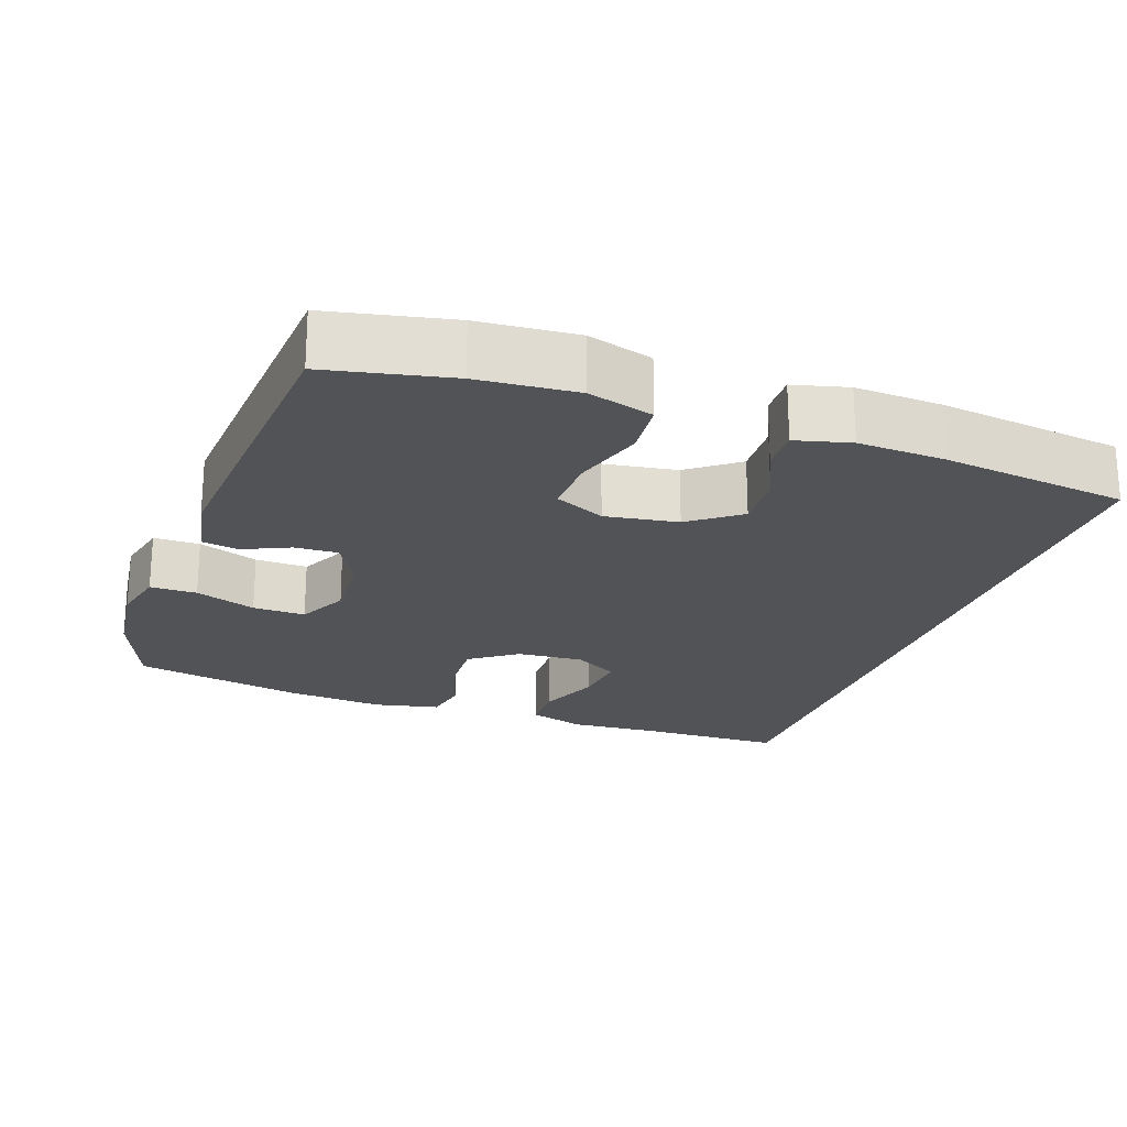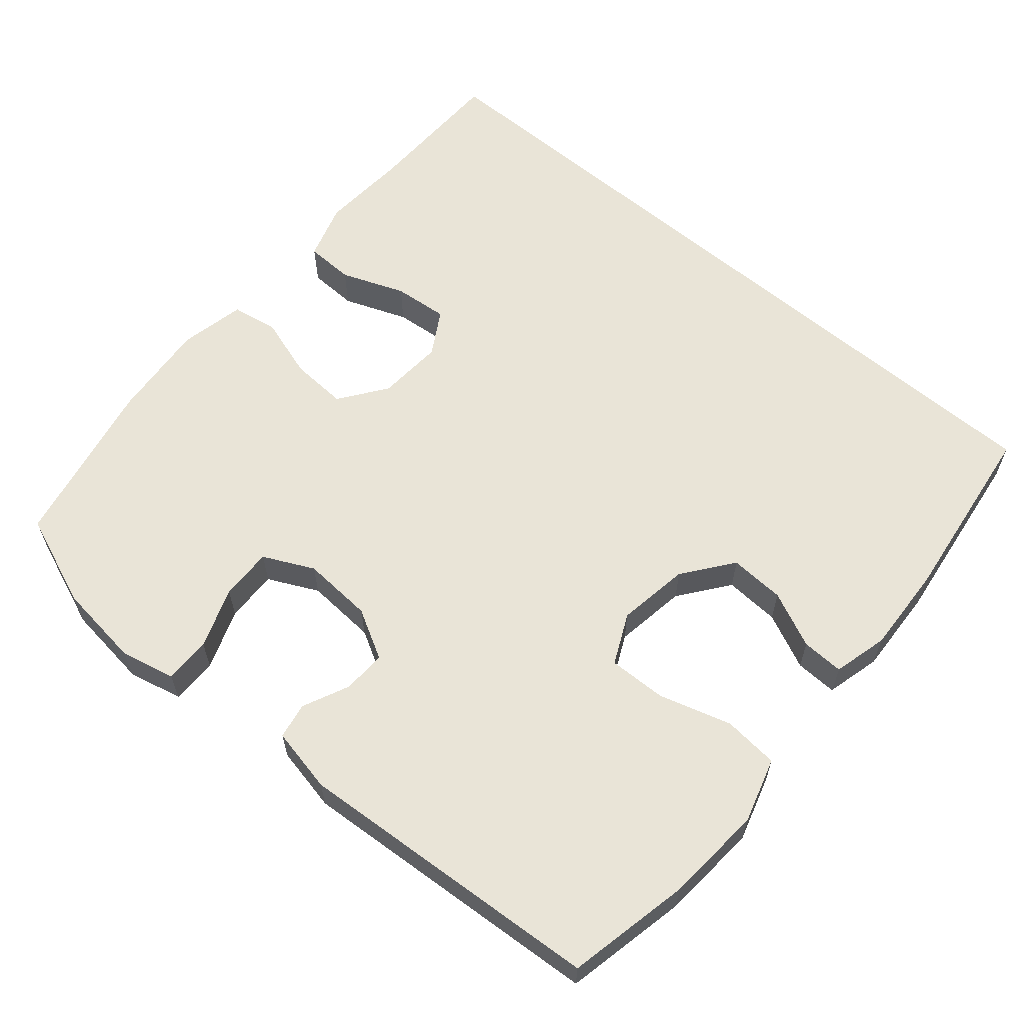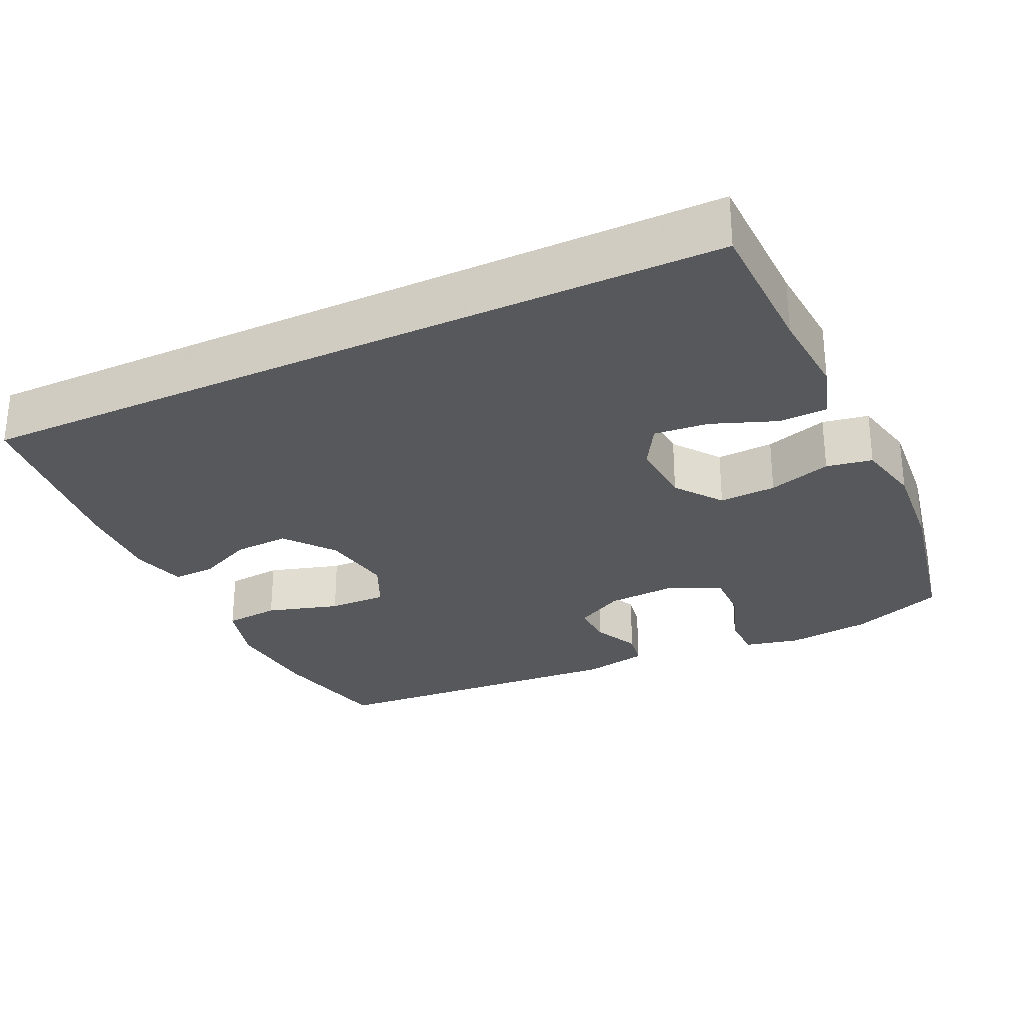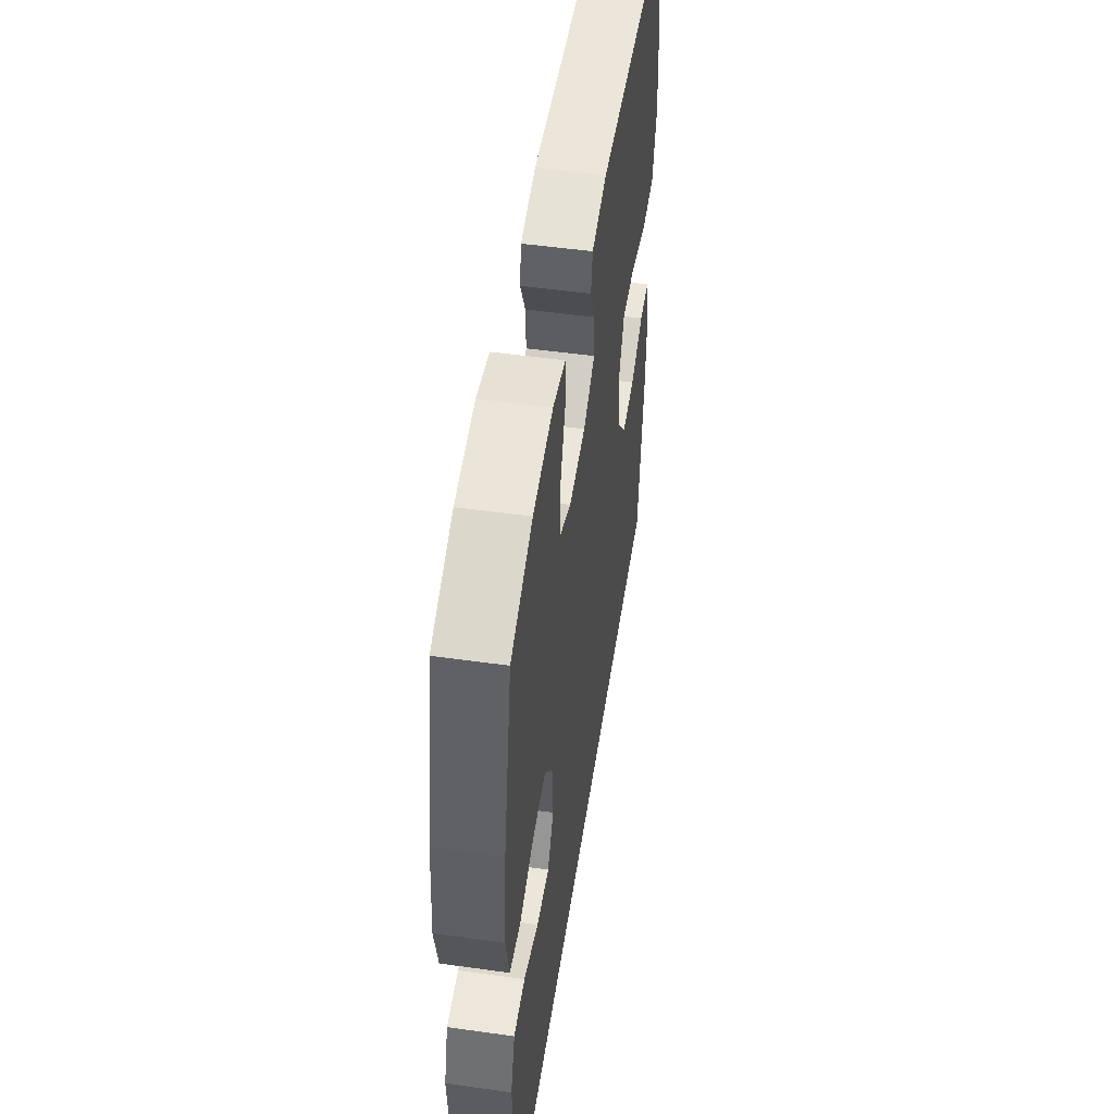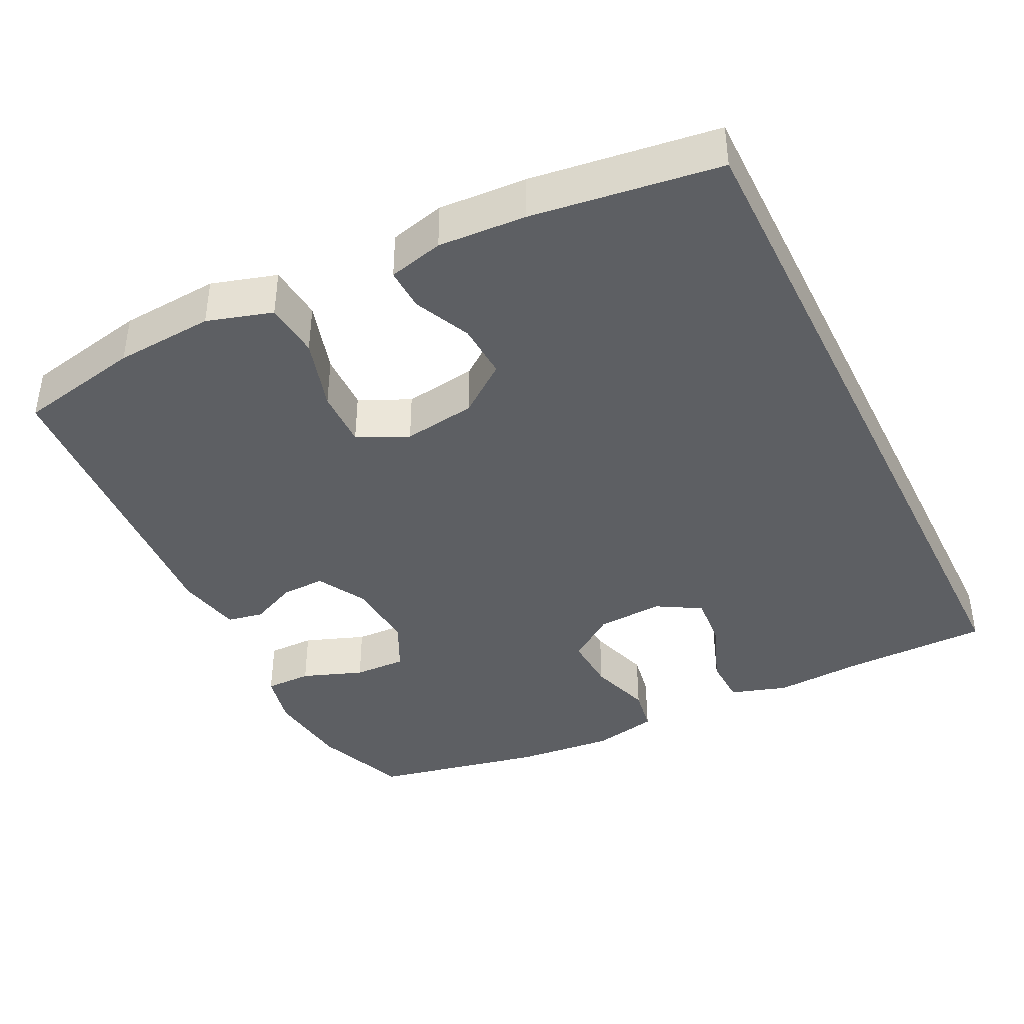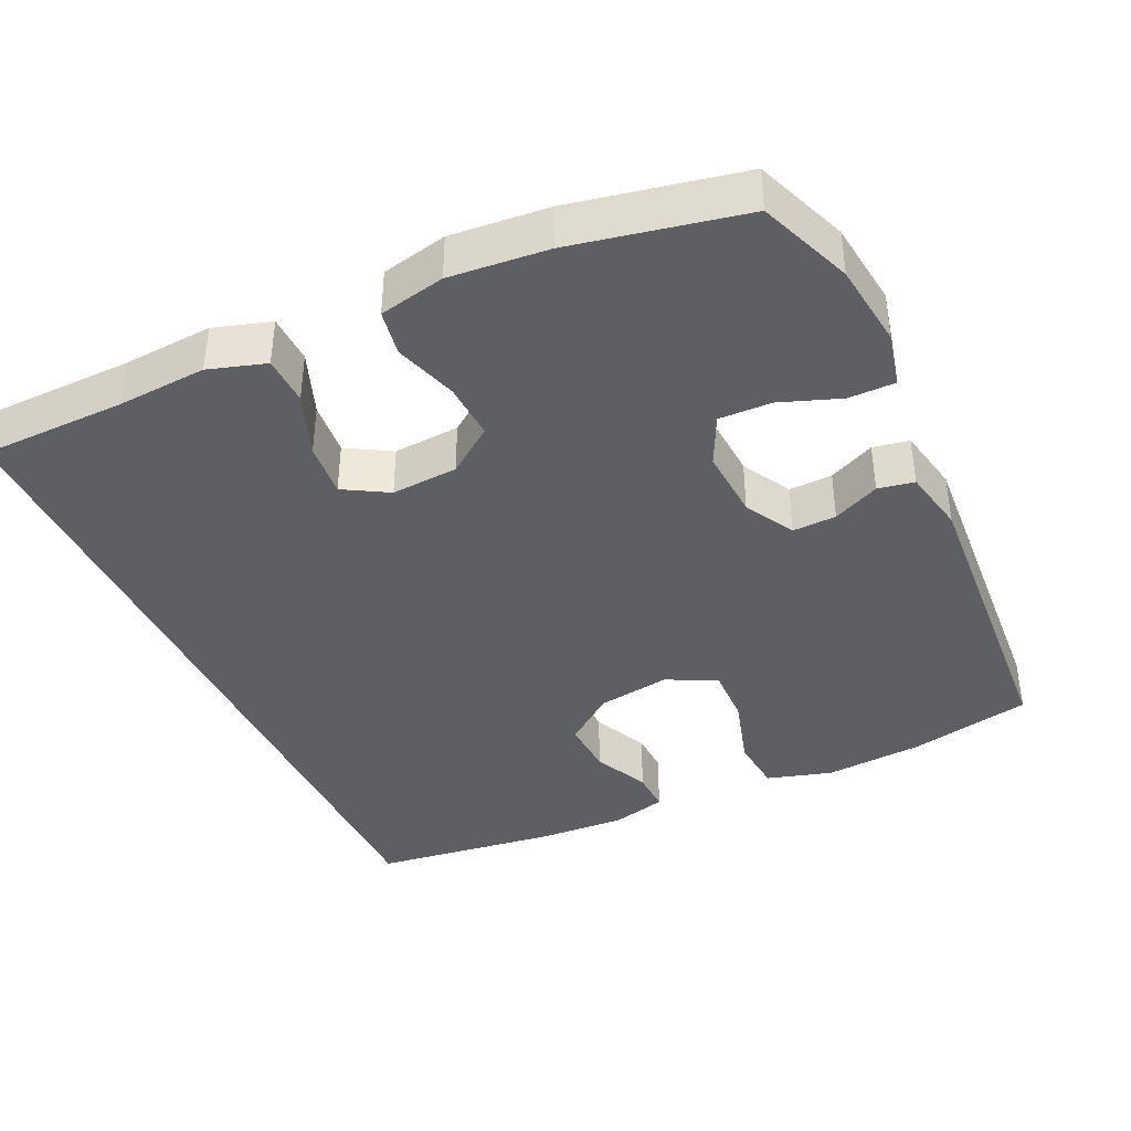
<metadata>
{"format":"obj","ext":"obj","renderer":"f3d","projection":"perspective","resolution":1024,"background":"white","views":[{"elev":-22.0,"azim":70.5,"up":"+Y"},{"elev":61.1,"azim":40.3,"up":"+Y"},{"elev":-28.2,"azim":-154.6,"up":"+Y"},{"elev":51.4,"azim":-81.3,"up":"+Z"},{"elev":-40.3,"azim":116.2,"up":"+Y"},{"elev":-39.8,"azim":-65.0,"up":"+Y"}]}
</metadata>
<code>
v -0.538 0.07 -0.5
v -0.541 0.07 -0.305
v -0.549 0.07 -0.184
v -0.525 0.07 -0.107
v -0.459 0.07 -0.105
v -0.373 0.07 -0.138
v -0.299 0.07 -0.145
v -0.264 0.07 -0.085
v -0.27 0.07 0.005
v -0.316 0.07 0.068
v -0.393 0.07 0.064
v -0.478 0.07 0.037
v -0.54 0.07 0.048
v -0.559 0.07 0.137
v -0.547 0.07 0.27
v -0.5 0.07 0.5
v -0.374 0.07 0.549
v -0.259 0.07 0.563
v -0.185 0.07 0.546
v -0.185 0.07 0.483
v -0.215 0.07 0.401
v -0.217 0.07 0.33
v -0.149 0.07 0.297
v -0.053 0.07 0.303
v 0.014 0.07 0.34
v 0.012 0.07 0.399
v -0.017 0.07 0.462
v -0.008 0.07 0.511
v 0.08 0.07 0.529
v 0.5 0.07 0.5
v 0.535 0.07 0.333
v 0.545 0.07 0.2
v 0.519 0.07 0.112
v 0.444 0.07 0.105
v 0.346 0.07 0.134
v 0.267 0.07 0.136
v 0.235 0.07 0.068
v 0.25 0.07 -0.03
v 0.301 0.07 -0.097
v 0.376 0.07 -0.093
v 0.452 0.07 -0.058
v 0.509 0.07 -0.056
v 0.528 0.07 -0.13
v 0.522 0.07 -0.248
v 0.489 0.07 -0.5
v -0.538 0 -0.5
v -0.541 0 -0.305
v -0.549 0 -0.184
v -0.525 0 -0.107
v -0.459 0 -0.105
v -0.373 0 -0.138
v -0.299 0 -0.145
v -0.264 0 -0.085
v -0.27 0 0.005
v -0.316 0 0.068
v -0.393 0 0.064
v -0.478 0 0.037
v -0.54 0 0.048
v -0.559 0 0.137
v -0.547 0 0.27
v -0.5 0 0.5
v -0.374 0 0.549
v -0.259 0 0.563
v -0.185 0 0.546
v -0.185 0 0.483
v -0.215 0 0.401
v -0.217 0 0.33
v -0.149 0 0.297
v -0.053 0 0.303
v 0.014 0 0.34
v 0.012 0 0.399
v -0.017 0 0.462
v -0.008 0 0.511
v 0.08 0 0.529
v 0.5 0 0.5
v 0.535 0 0.333
v 0.545 0 0.2
v 0.519 0 0.112
v 0.444 0 0.105
v 0.346 0 0.134
v 0.267 0 0.136
v 0.235 0 0.068
v 0.25 0 -0.03
v 0.301 0 -0.097
v 0.376 0 -0.093
v 0.452 0 -0.058
v 0.509 0 -0.056
v 0.528 0 -0.13
v 0.522 0 -0.248
v 0.489 0 -0.5
f 44 45 1 2
f 40 41 42 43
f 39 40 43 44
f 32 33 34 35
f 32 35 36
f 31 32 36
f 30 31 36
f 29 30 36
f 26 27 28 29
f 25 26 29 36
f 24 25 36 37
f 18 19 20 21
f 18 21 22
f 17 18 22
f 16 17 22
f 15 16 22
f 14 15 22 23
f 11 12 13 14
f 10 11 14 23
f 3 4 5 6
f 3 6 7
f 39 44 2 3
f 23 24 37 38
f 9 10 23 38
f 8 9 38 39
f 7 8 39
f 3 7 39
f 47 46 90 89
f 88 87 86 85
f 89 88 85 84
f 80 79 78 77
f 81 80 77
f 81 77 76
f 81 76 75
f 81 75 74
f 74 73 72 71
f 81 74 71 70
f 82 81 70 69
f 66 65 64 63
f 67 66 63
f 67 63 62
f 67 62 61
f 67 61 60
f 68 67 60 59
f 59 58 57 56
f 68 59 56 55
f 51 50 49 48
f 52 51 48
f 48 47 89 84
f 83 82 69 68
f 83 68 55 54
f 84 83 54 53
f 84 53 52
f 84 52 48
f 1 46 47 2
f 2 47 48 3
f 3 48 49 4
f 4 49 50 5
f 5 50 51 6
f 6 51 52 7
f 7 52 53 8
f 8 53 54 9
f 9 54 55 10
f 10 55 56 11
f 11 56 57 12
f 12 57 58 13
f 13 58 59 14
f 14 59 60 15
f 15 60 61 16
f 16 61 62 17
f 17 62 63 18
f 18 63 64 19
f 19 64 65 20
f 20 65 66 21
f 21 66 67 22
f 22 67 68 23
f 23 68 69 24
f 24 69 70 25
f 25 70 71 26
f 26 71 72 27
f 27 72 73 28
f 28 73 74 29
f 29 74 75 30
f 30 75 76 31
f 31 76 77 32
f 32 77 78 33
f 33 78 79 34
f 34 79 80 35
f 35 80 81 36
f 36 81 82 37
f 37 82 83 38
f 38 83 84 39
f 39 84 85 40
f 40 85 86 41
f 41 86 87 42
f 42 87 88 43
f 43 88 89 44
f 44 89 90 45
f 45 90 46 1

</code>
